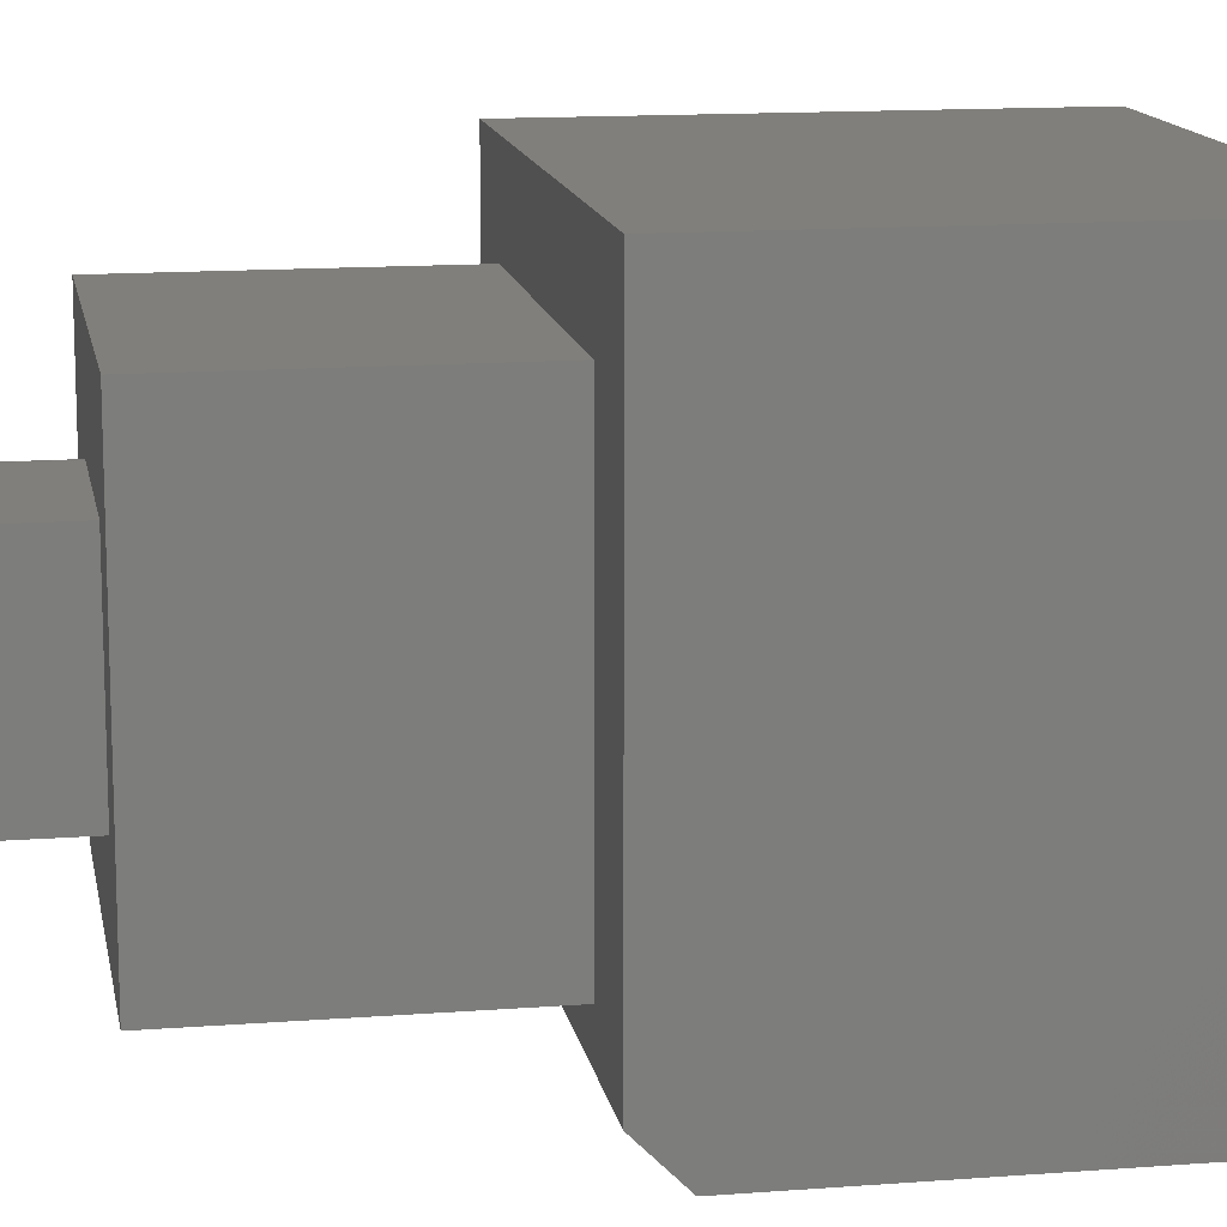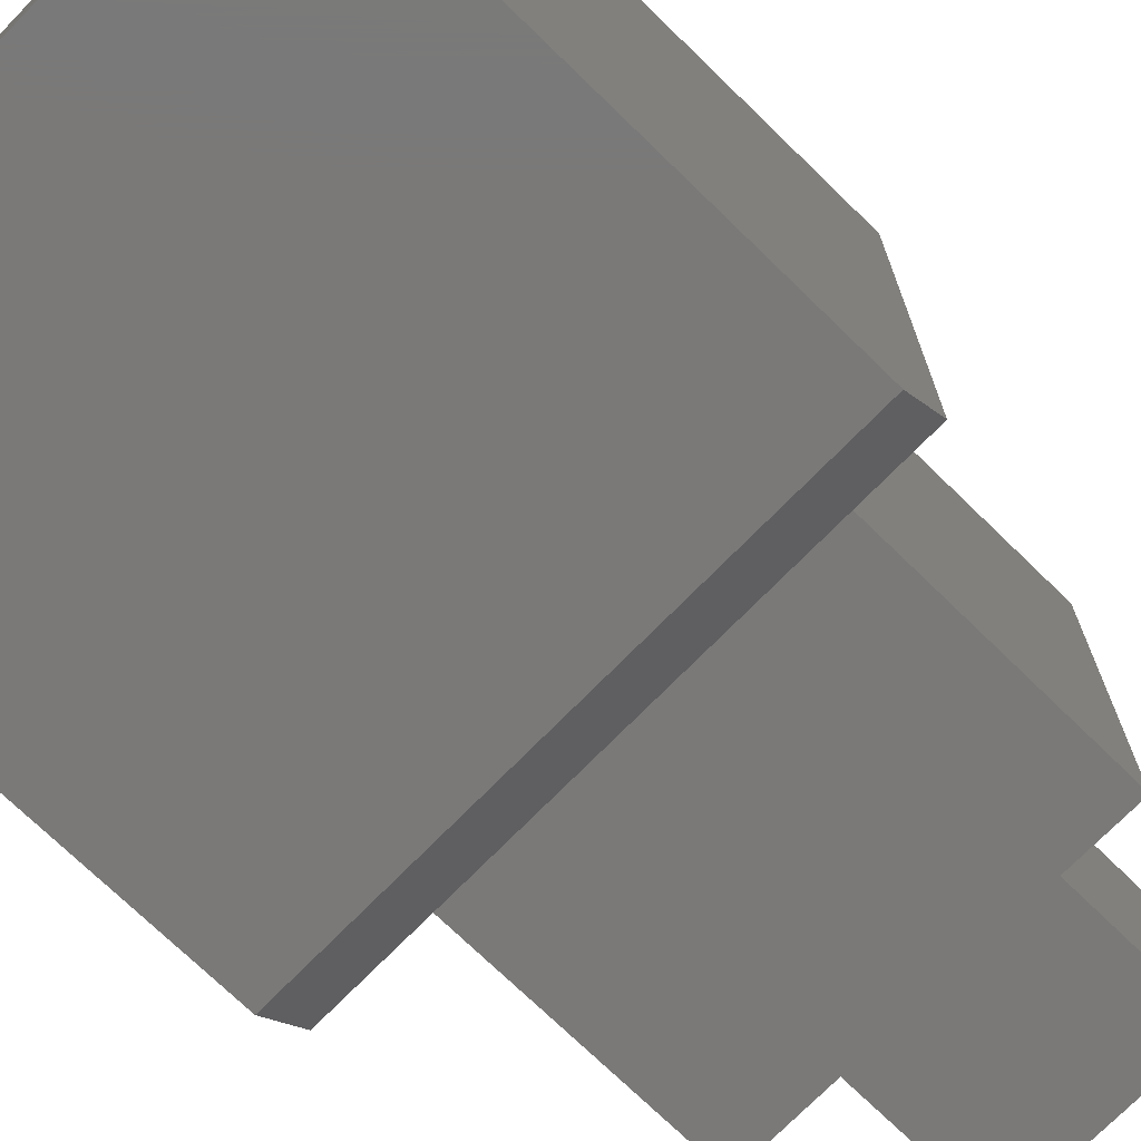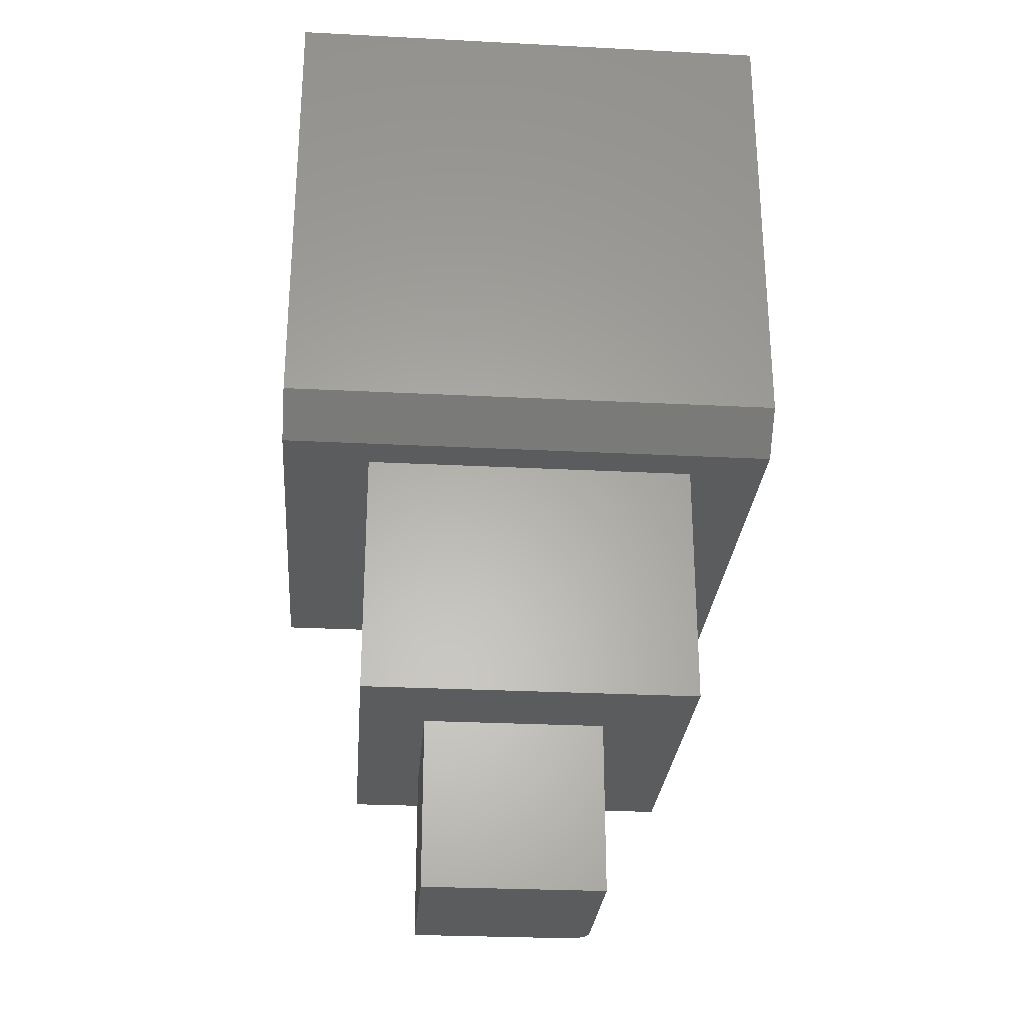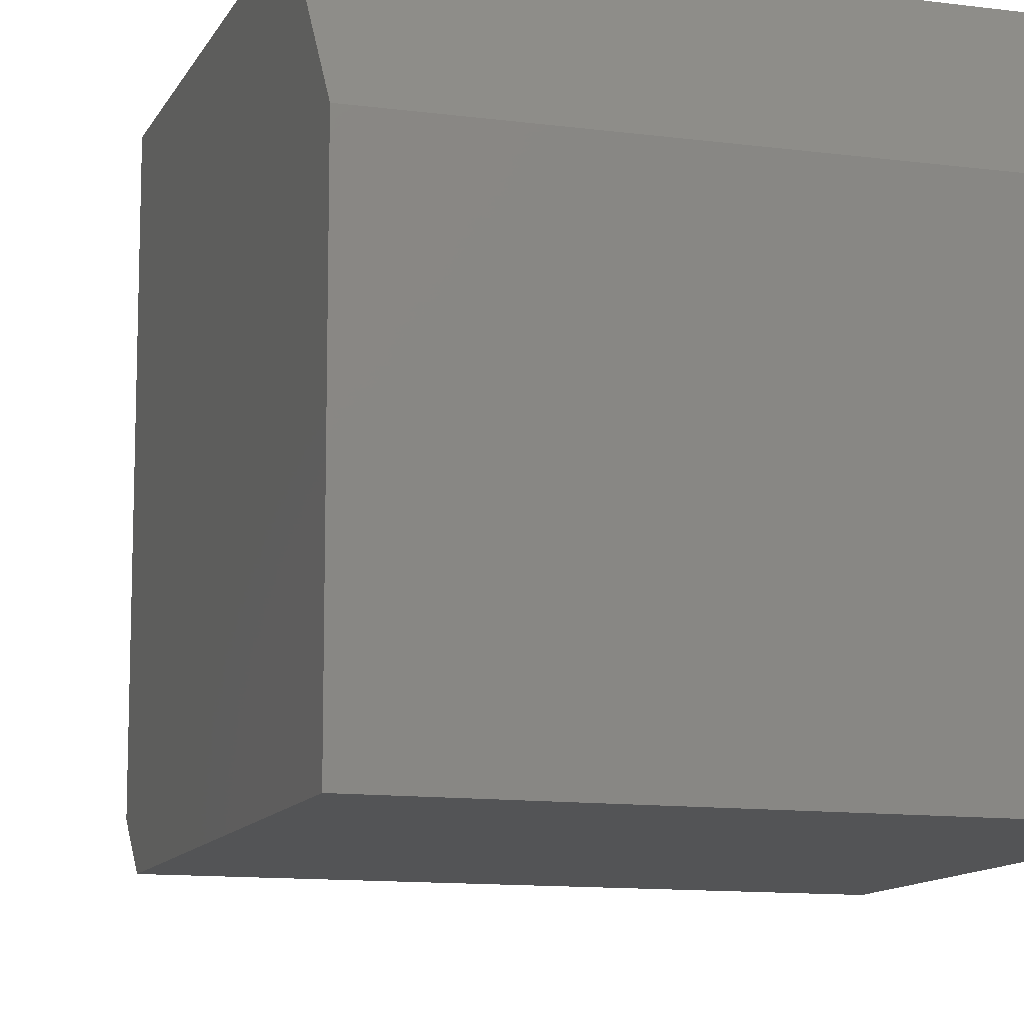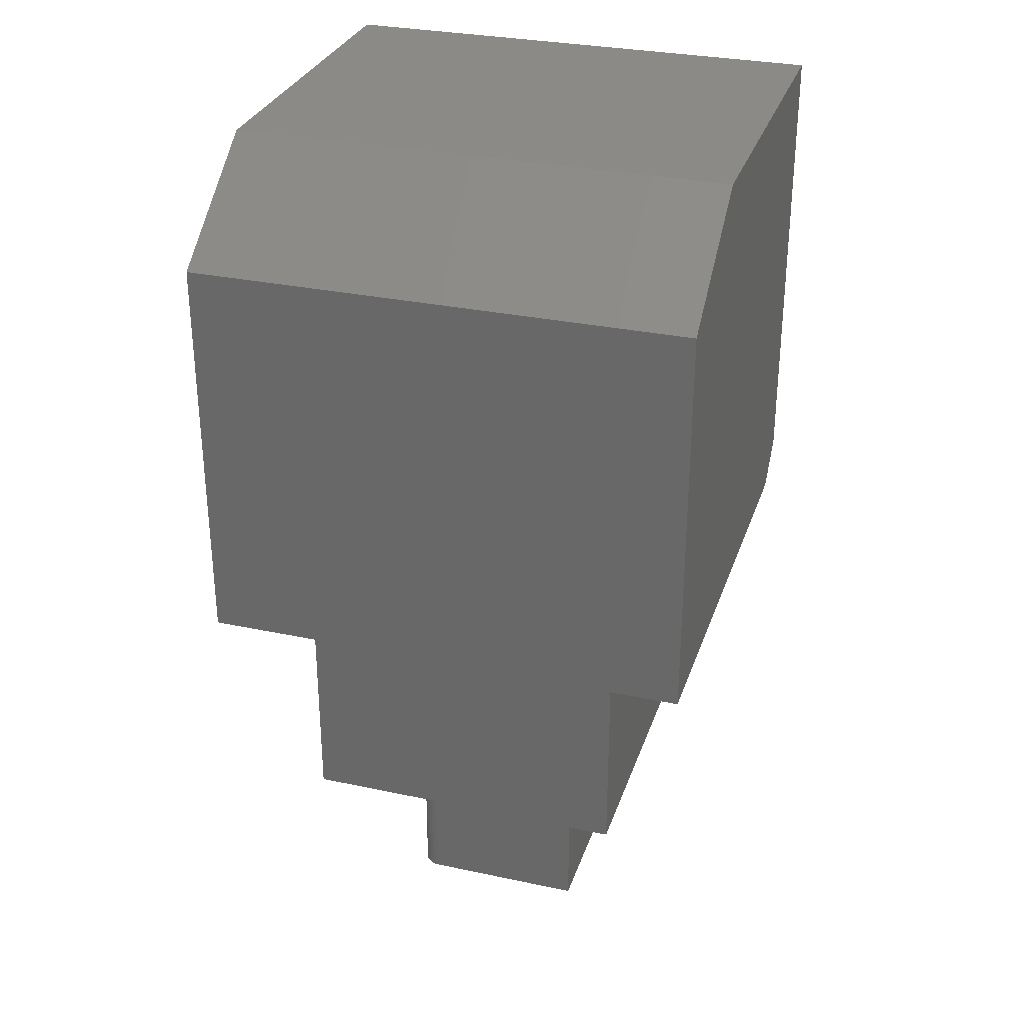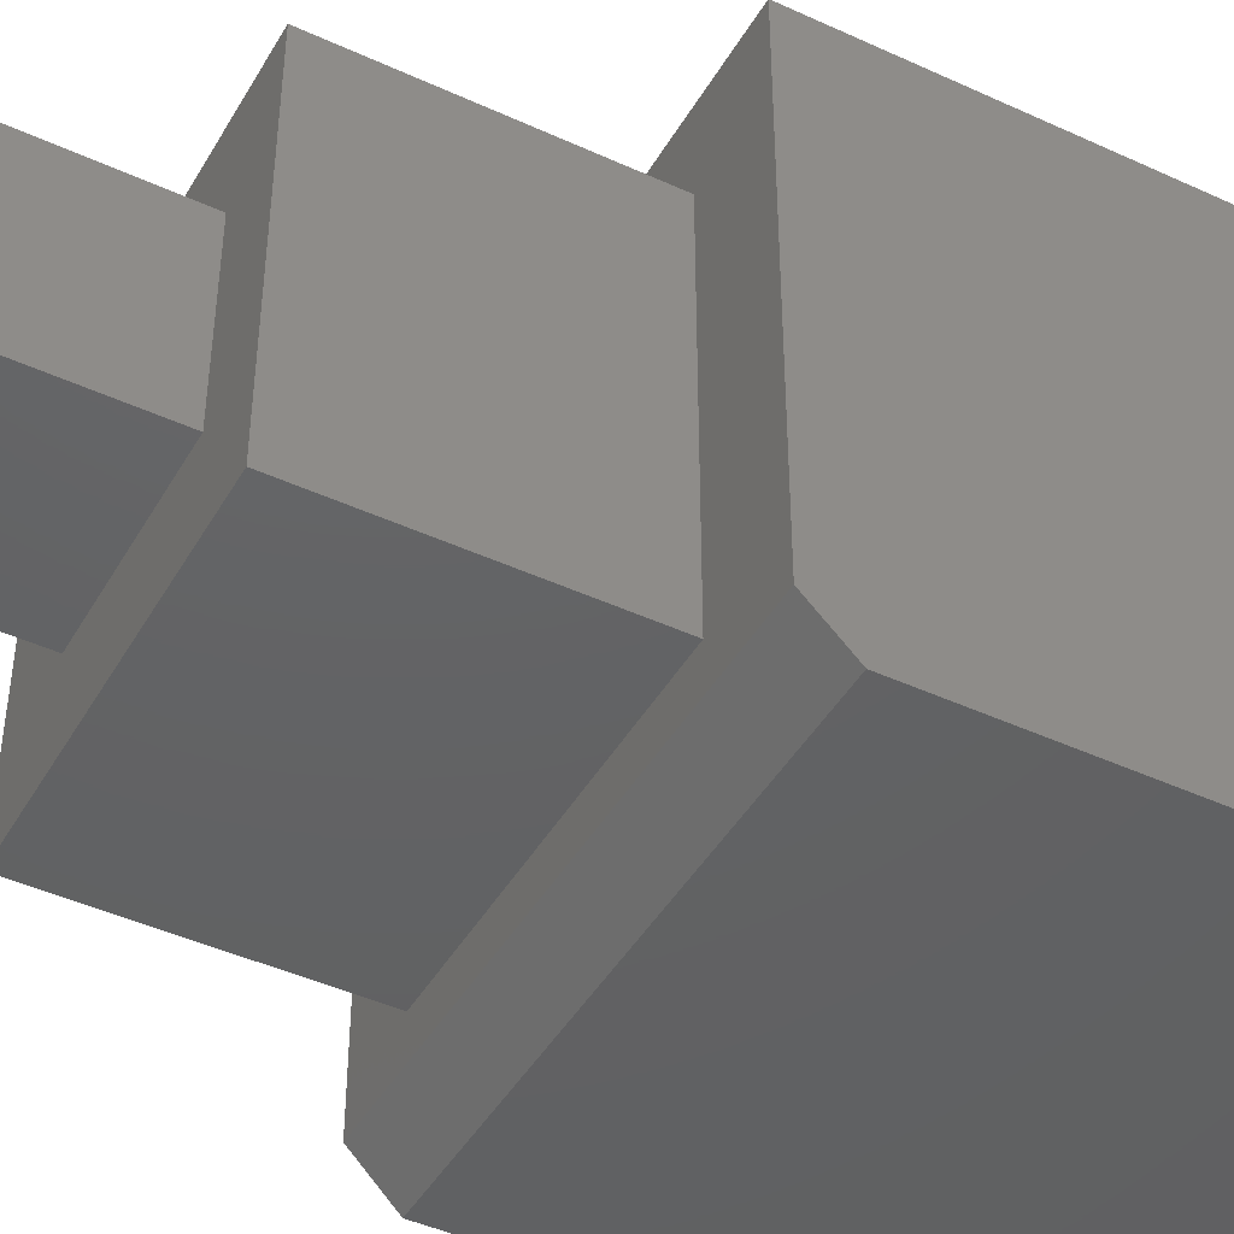
<metadata>
{"format":"stl","ext":"stl","renderer":"f3d","projection":"perspective","resolution":1024,"background":"white","views":[{"elev":13.5,"azim":80.1,"up":"+Z"},{"elev":-72.4,"azim":-134.3,"up":"+Z"},{"elev":-27.6,"azim":175.5,"up":"+Y"},{"elev":-11.5,"azim":162.1,"up":"+Z"},{"elev":30.6,"azim":17.1,"up":"+Y"},{"elev":-44.4,"azim":61.7,"up":"+Z"}]}
</metadata>
<code>
# stl→obj: 86 verts, 164 faces
v -0.06067 -0.4844 0.06756
v -0.05774 -0.4844 0.06845
v -0.05469 -0.4844 0.06875
v 0.06924 -0.4844 0.06875
v 0.06924 -0.4844 -0.07031
v -0.07031 -0.4844 -0.07031
v -0.07031 -0.4844 0.05312
v -0.07001 -0.4844 0.05617
v -0.06912 -0.4844 0.0591
v -0.06768 -0.4844 0.06181
v -0.06574 -0.4844 0.06417
v -0.06337 -0.4844 0.06612
v -0.07031 -0.5469 0.05312
v -0.07031 -0.5469 -0.07031
v 0.06924 -0.5469 0.06875
v -0.05469 -0.5469 0.06875
v 0.06924 -0.5469 -0.07031
v -0.07812 -0.5469 -0.07812
v 0.06924 -0.5469 -0.07812
v -0.07812 -0.5469 0.07812
v 0.06924 -0.5469 0.07812
v -0.05774 -0.5469 0.06845
v -0.06067 -0.5469 0.06756
v -0.06337 -0.5469 0.06612
v -0.06574 -0.5469 0.06417
v -0.06768 -0.5469 0.06181
v -0.06912 -0.5469 0.0591
v -0.07001 -0.5469 0.05617
v -0.05469 -0.75 0.06875
v -0.05774 -0.75 0.06845
v -0.06067 -0.75 0.06756
v 0.07812 -0.75 0.06875
v -0.06337 -0.75 0.06612
v -0.06574 -0.75 0.06417
v -0.06768 -0.75 0.06181
v -0.06912 -0.75 0.0591
v -0.07001 -0.75 0.05617
v -0.07031 -0.75 0.05312
v -0.07031 -0.75 -0.07031
v 0.07812 -0.75 -0.07031
v -0.07031 -0.6094 0.05312
v -0.07031 -0.6094 -0.07031
v 0.07812 -0.6094 0.06875
v -0.05469 -0.6094 0.06875
v -0.1406 -0.6094 0.1406
v -0.1406 -0.6094 -0.1406
v -0.07001 -0.6094 0.05617
v -0.06912 -0.6094 0.0591
v -0.06768 -0.6094 0.06181
v -0.06574 -0.6094 0.06417
v -0.06337 -0.6094 0.06612
v -0.06067 -0.6094 0.06756
v -0.05774 -0.6094 0.06845
v 0.1317 -0.6094 0.1406
v 0.1317 -0.6094 -0.1406
v 0.07812 -0.6094 -0.07031
v 0.06924 -0.3438 -0.07812
v 0.06924 -0.3438 0.07812
v -0.07812 -0.3438 -0.07812
v -0.07812 -0.3438 0.07812
v -0.1406 -0.3438 0.1406
v -0.1406 -0.3438 -0.1406
v 0.1406 -0.3438 -0.1406
v 0.1406 -0.3438 0.1406
v -0.1406 -0.0625 -0.1406
v 0.1406 -0.0625 -0.1406
v -0.1406 -0.0625 0.07372
v -0.1406 -0.1103 0.1406
v 0.1406 -0.1103 0.1406
v 0.1406 -0.0625 0.07372
v 0.2031 -0.4062 -0.1719
v 0.1317 -0.4062 -0.1406
v -0.2031 -0.4062 -0.1719
v -0.1406 -0.4062 -0.1406
v -0.2031 -0.4062 0.2031
v -0.1406 -0.4062 0.1406
v 0.2031 -0.4062 0.2031
v 0.1317 -0.4062 0.1406
v -0.2031 1.648e-17 0.09375
v -0.2031 0 -0.2031
v -0.2031 -0.07812 0.2031
v -0.2031 -0.375 -0.2031
v 0.2031 -0.375 -0.2031
v 0.2031 -0.07812 0.2031
v 0.2031 2.255e-17 -0.2031
v 0.2031 3.903e-17 0.09375
f 1 2 3
f 4 5 6
f 4 6 7
f 4 7 8
f 4 8 9
f 4 9 10
f 4 10 11
f 4 11 12
f 4 12 1
f 4 1 3
f 7 6 13
f 13 6 14
f 4 3 15
f 15 3 16
f 14 17 18
f 17 19 18
f 20 21 15
f 20 15 16
f 20 16 22
f 20 22 23
f 20 23 24
f 20 24 25
f 20 25 26
f 20 26 27
f 20 27 28
f 20 28 13
f 20 13 14
f 20 14 18
f 7 13 8
f 8 13 28
f 8 28 9
f 9 28 27
f 9 27 10
f 10 27 26
f 10 26 11
f 11 26 25
f 11 25 12
f 12 25 24
f 12 24 1
f 1 24 23
f 1 23 2
f 2 23 22
f 2 22 3
f 3 22 16
f 29 30 31
f 32 29 31
f 32 31 33
f 32 33 34
f 32 34 35
f 32 35 36
f 32 36 37
f 32 37 38
f 32 38 39
f 32 39 40
f 41 42 38
f 38 42 39
f 43 44 32
f 32 44 29
f 45 46 41
f 45 41 47
f 45 47 48
f 45 48 49
f 45 49 50
f 45 50 51
f 45 51 52
f 45 52 53
f 45 53 44
f 45 44 43
f 45 43 54
f 54 43 55
f 55 43 56
f 55 56 46
f 46 56 42
f 46 42 41
f 41 38 47
f 47 38 37
f 47 37 48
f 48 37 36
f 48 36 49
f 49 36 35
f 49 35 50
f 50 35 34
f 50 34 51
f 51 34 33
f 51 33 52
f 52 33 31
f 52 31 53
f 53 31 30
f 53 30 44
f 44 30 29
f 6 5 14
f 14 5 17
f 17 5 19
f 5 57 19
f 4 15 21
f 21 58 4
f 4 58 57
f 4 57 5
f 42 56 39
f 39 56 40
f 56 43 40
f 40 43 32
f 59 18 57
f 57 18 19
f 60 20 59
f 59 20 18
f 58 21 60
f 60 21 20
f 61 59 62
f 62 59 57
f 62 57 63
f 59 61 60
f 60 61 64
f 60 64 58
f 58 64 63
f 58 63 57
f 65 62 66
f 66 62 63
f 67 68 65
f 65 68 61
f 65 61 62
f 64 61 69
f 69 61 68
f 70 66 69
f 69 66 63
f 69 63 64
f 67 65 70
f 70 65 66
f 69 68 70
f 70 68 67
f 71 72 73
f 73 72 74
f 73 74 75
f 75 74 76
f 75 76 77
f 77 76 78
f 77 78 71
f 71 78 72
f 45 76 46
f 46 76 74
f 54 78 45
f 45 78 76
f 55 72 54
f 54 72 78
f 46 74 55
f 55 74 72
f 79 80 81
f 81 80 75
f 75 80 82
f 75 82 73
f 83 77 71
f 77 83 84
f 84 83 85
f 84 85 86
f 80 79 85
f 85 79 86
f 84 81 77
f 77 81 75
f 84 86 81
f 81 86 79
f 80 85 82
f 82 85 83
f 73 82 71
f 71 82 83

</code>
